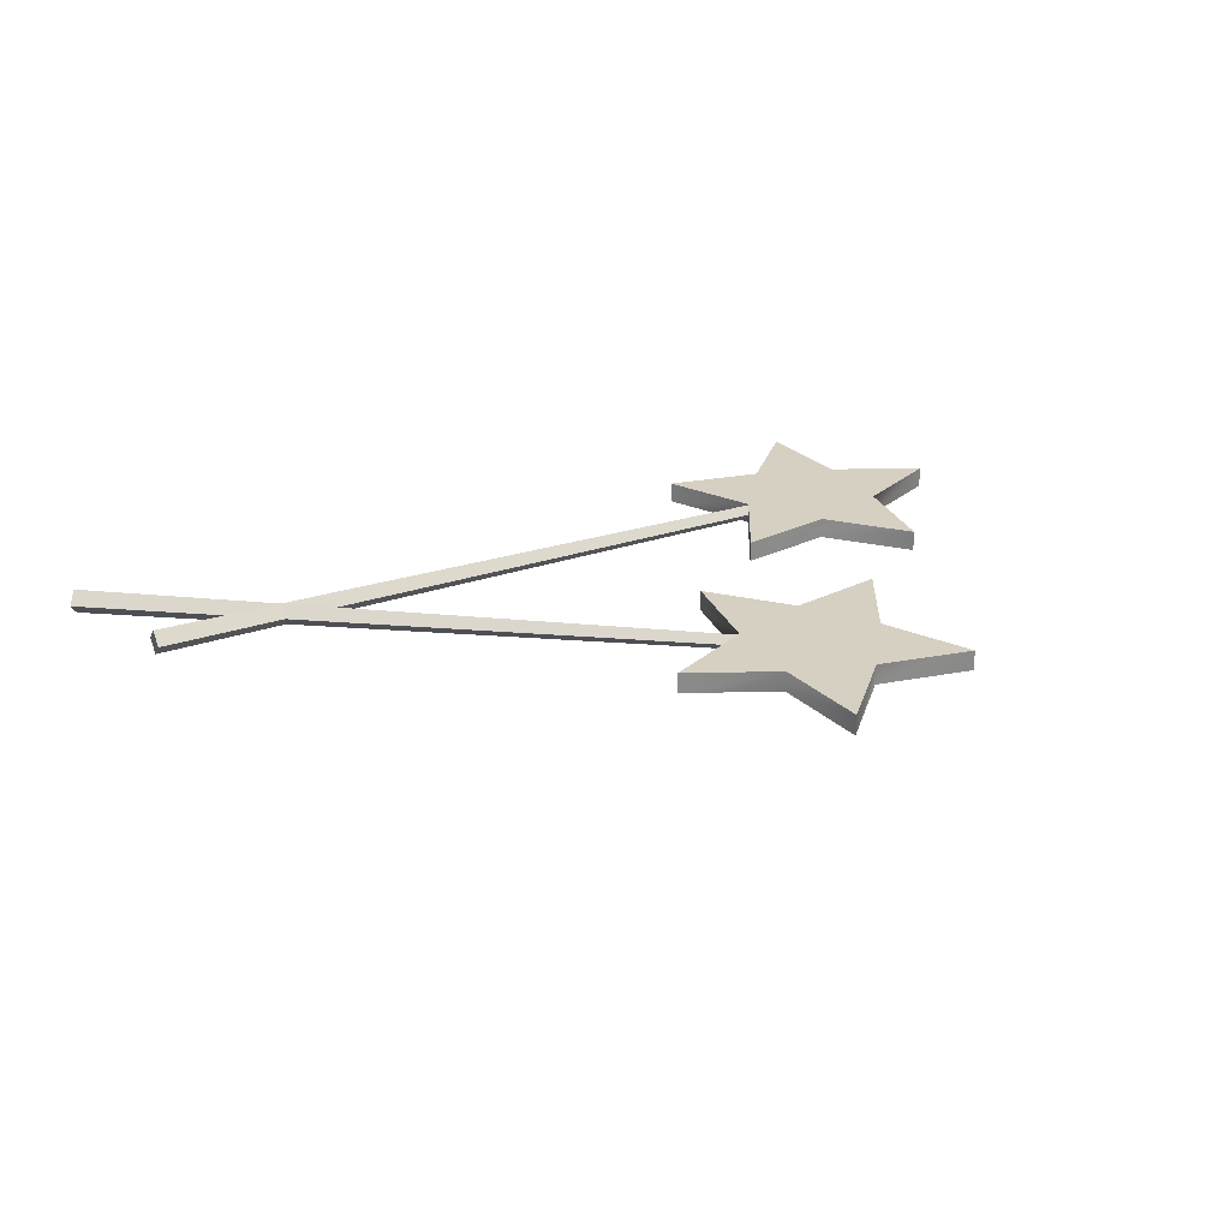
<metadata>
{"format":"obj","ext":"obj","renderer":"f3d","projection":"perspective","resolution":1024,"background":"white","views":[{"elev":26.5,"azim":-27.9,"up":"+Y"}]}
</metadata>
<code>
g default
v 0.111 -0.002247 -0.068
v -0.182 -0.004397 -0.06809
v 0.111 0.001431 -0.06437
v -0.182 0.001473 -0.06221
v 0.111 0.00482 -0.0678
v -0.182 0.007012 -0.06771
v -0.182 0.001101 -0.07358
v 0.111 0.001183 -0.07143
v 0.1674 0.00544 -0.04746
v 0.2076 0.00544 -0.06565
v 0.1417 0.00544 -0.06685
v 0.1681 0.00544 -0.08528
v 0.1632 0.00544 -0.1291
v 0.1323 0.00544 -0.09764
v 0.08914 0.00544 -0.1066
v 0.1095 0.00544 -0.06746
v 0.08769 0.00544 -0.02915
v 0.1312 0.00544 -0.03647
v 0.1609 0.00544 -0.003853
v 0.08769 -0.003859 -0.02915
v 0.1312 -0.003859 -0.03647
v 0.1609 -0.003859 -0.003853
v 0.1674 -0.003859 -0.04746
v 0.2076 -0.003859 -0.06565
v 0.1681 -0.003859 -0.08528
v 0.1632 -0.003859 -0.1291
v 0.1323 -0.003859 -0.09764
v 0.08914 -0.003859 -0.1066
v 0.1095 -0.003859 -0.06746
v 0.1417 -0.003859 -0.06685
v 0.07117 0.00544 0.09772
v 0.1144 0.00544 0.1064
v 0.06162 0.00544 0.067
v 0.09379 0.00544 0.06741
v 0.1154 0.00544 0.02894
v 0.07196 0.00544 0.03652
v 0.04208 0.00544 0.004075
v 0.03583 0.00544 0.04772
v -0.004245 0.00544 0.06612
v 0.03534 0.00544 0.08553
v 0.04047 0.00544 0.1294
v -0.004245 -0.003859 0.06612
v 0.03534 -0.003859 0.08553
v 0.04047 -0.003859 0.1294
v 0.07117 -0.003859 0.09772
v 0.1144 -0.003859 0.1064
v 0.09379 -0.003859 0.06741
v 0.1154 -0.003859 0.02894
v 0.07196 -0.003859 0.03652
v 0.04208 -0.003859 0.004075
v 0.03583 -0.003859 0.04772
v 0.06162 -0.003859 0.067
v 0.03738 -0.002247 0.04818
v -0.2007 -0.004397 -0.1228
v 0.03526 0.001431 0.05113
v -0.2041 0.001473 -0.118
v 0.03726 0.00482 0.04834
v -0.2009 0.007012 -0.1225
v -0.1975 0.001101 -0.1273
v 0.03938 0.001183 0.04539
v 0.111 -0.002247 -0.068
v 0.111 -0.002247 -0.068
v 0.111 -0.002247 -0.068
v 0.111 -0.002247 -0.068
v 0.111 -0.002247 -0.068
v -0.182 -0.004397 -0.06809
v -0.182 -0.004397 -0.06809
v -0.182 -0.004397 -0.06809
v -0.182 -0.004397 -0.06809
v -0.182 -0.004397 -0.06809
v -0.182 -0.004397 -0.06809
v -0.182 -0.004397 -0.06809
v -0.182 -0.004397 -0.06809
v -0.182 -0.004397 -0.06809
v 0.111 0.001431 -0.06437
v 0.111 0.001431 -0.06437
v 0.111 0.001431 -0.06437
v 0.111 0.001431 -0.06437
v 0.111 0.001431 -0.06437
v -0.182 0.001473 -0.06221
v -0.182 0.001473 -0.06221
v -0.182 0.001473 -0.06221
v -0.182 0.001473 -0.06221
v -0.182 0.001473 -0.06221
v -0.182 0.001473 -0.06221
v -0.182 0.001473 -0.06221
v 0.111 0.00482 -0.0678
v 0.111 0.00482 -0.0678
v 0.111 0.00482 -0.0678
v 0.111 0.00482 -0.0678
v 0.111 0.00482 -0.0678
v 0.111 0.00482 -0.0678
v 0.111 0.00482 -0.0678
v -0.182 0.007012 -0.06771
v -0.182 0.007012 -0.06771
v -0.182 0.007012 -0.06771
v -0.182 0.007012 -0.06771
v -0.182 0.007012 -0.06771
v -0.182 0.007012 -0.06771
v -0.182 0.007012 -0.06771
v -0.182 0.001101 -0.07358
v -0.182 0.001101 -0.07358
v -0.182 0.001101 -0.07358
v -0.182 0.001101 -0.07358
v -0.182 0.001101 -0.07358
v -0.182 0.001101 -0.07358
v -0.182 0.001101 -0.07358
v -0.182 0.001101 -0.07358
v -0.182 0.001101 -0.07358
v 0.111 0.001183 -0.07143
v 0.111 0.001183 -0.07143
v 0.111 0.001183 -0.07143
v 0.1674 0.00544 -0.04746
v 0.1674 0.00544 -0.04746
v 0.1674 0.00544 -0.04746
v 0.1674 0.00544 -0.04746
v 0.1674 0.00544 -0.04746
v 0.1674 0.00544 -0.04746
v 0.1674 0.00544 -0.04746
v 0.1674 0.00544 -0.04746
v 0.1674 0.00544 -0.04746
v 0.2076 0.00544 -0.06565
v 0.2076 0.00544 -0.06565
v 0.2076 0.00544 -0.06565
v 0.2076 0.00544 -0.06565
v 0.2076 0.00544 -0.06565
v 0.2076 0.00544 -0.06565
v 0.2076 0.00544 -0.06565
v 0.2076 0.00544 -0.06565
v 0.2076 0.00544 -0.06565
v 0.1417 0.00544 -0.06685
v 0.1417 0.00544 -0.06685
v 0.1417 0.00544 -0.06685
v 0.1417 0.00544 -0.06685
v 0.1417 0.00544 -0.06685
v 0.1417 0.00544 -0.06685
v 0.1417 0.00544 -0.06685
v 0.1417 0.00544 -0.06685
v 0.1417 0.00544 -0.06685
v 0.1417 0.00544 -0.06685
v 0.1417 0.00544 -0.06685
v 0.1417 0.00544 -0.06685
v 0.1417 0.00544 -0.06685
v 0.1417 0.00544 -0.06685
v 0.1417 0.00544 -0.06685
v 0.1417 0.00544 -0.06685
v 0.1417 0.00544 -0.06685
v 0.1417 0.00544 -0.06685
v 0.1417 0.00544 -0.06685
v 0.1681 0.00544 -0.08528
v 0.1681 0.00544 -0.08528
v 0.1681 0.00544 -0.08528
v 0.1681 0.00544 -0.08528
v 0.1681 0.00544 -0.08528
v 0.1681 0.00544 -0.08528
v 0.1681 0.00544 -0.08528
v 0.1681 0.00544 -0.08528
v 0.1681 0.00544 -0.08528
v 0.1632 0.00544 -0.1291
v 0.1632 0.00544 -0.1291
v 0.1632 0.00544 -0.1291
v 0.1632 0.00544 -0.1291
v 0.1632 0.00544 -0.1291
v 0.1632 0.00544 -0.1291
v 0.1632 0.00544 -0.1291
v 0.1632 0.00544 -0.1291
v 0.1632 0.00544 -0.1291
v 0.1323 0.00544 -0.09764
v 0.1323 0.00544 -0.09764
v 0.1323 0.00544 -0.09764
v 0.1323 0.00544 -0.09764
v 0.1323 0.00544 -0.09764
v 0.1323 0.00544 -0.09764
v 0.1323 0.00544 -0.09764
v 0.1323 0.00544 -0.09764
v 0.1323 0.00544 -0.09764
v 0.08914 0.00544 -0.1066
v 0.08914 0.00544 -0.1066
v 0.08914 0.00544 -0.1066
v 0.08914 0.00544 -0.1066
v 0.08914 0.00544 -0.1066
v 0.08914 0.00544 -0.1066
v 0.08914 0.00544 -0.1066
v 0.08914 0.00544 -0.1066
v 0.08914 0.00544 -0.1066
v 0.1095 0.00544 -0.06746
v 0.1095 0.00544 -0.06746
v 0.1095 0.00544 -0.06746
v 0.1095 0.00544 -0.06746
v 0.1095 0.00544 -0.06746
v 0.1095 0.00544 -0.06746
v 0.1095 0.00544 -0.06746
v 0.1095 0.00544 -0.06746
v 0.1095 0.00544 -0.06746
v 0.08769 0.00544 -0.02915
v 0.08769 0.00544 -0.02915
v 0.08769 0.00544 -0.02915
v 0.08769 0.00544 -0.02915
v 0.08769 0.00544 -0.02915
v 0.08769 0.00544 -0.02915
v 0.08769 0.00544 -0.02915
v 0.08769 0.00544 -0.02915
v 0.08769 0.00544 -0.02915
v 0.1312 0.00544 -0.03647
v 0.1312 0.00544 -0.03647
v 0.1312 0.00544 -0.03647
v 0.1312 0.00544 -0.03647
v 0.1312 0.00544 -0.03647
v 0.1312 0.00544 -0.03647
v 0.1312 0.00544 -0.03647
v 0.1312 0.00544 -0.03647
v 0.1312 0.00544 -0.03647
v 0.1609 0.00544 -0.003853
v 0.1609 0.00544 -0.003853
v 0.1609 0.00544 -0.003853
v 0.1609 0.00544 -0.003853
v 0.1609 0.00544 -0.003853
v 0.1609 0.00544 -0.003853
v 0.1609 0.00544 -0.003853
v 0.1609 0.00544 -0.003853
v 0.1609 0.00544 -0.003853
v 0.08769 -0.003859 -0.02915
v 0.08769 -0.003859 -0.02915
v 0.08769 -0.003859 -0.02915
v 0.08769 -0.003859 -0.02915
v 0.08769 -0.003859 -0.02915
v 0.08769 -0.003859 -0.02915
v 0.08769 -0.003859 -0.02915
v 0.08769 -0.003859 -0.02915
v 0.08769 -0.003859 -0.02915
v 0.1312 -0.003859 -0.03647
v 0.1312 -0.003859 -0.03647
v 0.1312 -0.003859 -0.03647
v 0.1312 -0.003859 -0.03647
v 0.1312 -0.003859 -0.03647
v 0.1312 -0.003859 -0.03647
v 0.1312 -0.003859 -0.03647
v 0.1312 -0.003859 -0.03647
v 0.1312 -0.003859 -0.03647
v 0.1609 -0.003859 -0.003853
v 0.1609 -0.003859 -0.003853
v 0.1609 -0.003859 -0.003853
v 0.1609 -0.003859 -0.003853
v 0.1609 -0.003859 -0.003853
v 0.1609 -0.003859 -0.003853
v 0.1609 -0.003859 -0.003853
v 0.1609 -0.003859 -0.003853
v 0.1609 -0.003859 -0.003853
v 0.1674 -0.003859 -0.04746
v 0.1674 -0.003859 -0.04746
v 0.1674 -0.003859 -0.04746
v 0.1674 -0.003859 -0.04746
v 0.1674 -0.003859 -0.04746
v 0.1674 -0.003859 -0.04746
v 0.1674 -0.003859 -0.04746
v 0.1674 -0.003859 -0.04746
v 0.1674 -0.003859 -0.04746
v 0.2076 -0.003859 -0.06565
v 0.2076 -0.003859 -0.06565
v 0.2076 -0.003859 -0.06565
v 0.2076 -0.003859 -0.06565
v 0.2076 -0.003859 -0.06565
v 0.2076 -0.003859 -0.06565
v 0.2076 -0.003859 -0.06565
v 0.2076 -0.003859 -0.06565
v 0.2076 -0.003859 -0.06565
v 0.1681 -0.003859 -0.08528
v 0.1681 -0.003859 -0.08528
v 0.1681 -0.003859 -0.08528
v 0.1681 -0.003859 -0.08528
v 0.1681 -0.003859 -0.08528
v 0.1681 -0.003859 -0.08528
v 0.1681 -0.003859 -0.08528
v 0.1681 -0.003859 -0.08528
v 0.1681 -0.003859 -0.08528
v 0.1632 -0.003859 -0.1291
v 0.1632 -0.003859 -0.1291
v 0.1632 -0.003859 -0.1291
v 0.1632 -0.003859 -0.1291
v 0.1632 -0.003859 -0.1291
v 0.1632 -0.003859 -0.1291
v 0.1632 -0.003859 -0.1291
v 0.1632 -0.003859 -0.1291
v 0.1632 -0.003859 -0.1291
v 0.1323 -0.003859 -0.09764
v 0.1323 -0.003859 -0.09764
v 0.1323 -0.003859 -0.09764
v 0.1323 -0.003859 -0.09764
v 0.1323 -0.003859 -0.09764
v 0.1323 -0.003859 -0.09764
v 0.1323 -0.003859 -0.09764
v 0.1323 -0.003859 -0.09764
v 0.1323 -0.003859 -0.09764
v 0.08914 -0.003859 -0.1066
v 0.08914 -0.003859 -0.1066
v 0.08914 -0.003859 -0.1066
v 0.08914 -0.003859 -0.1066
v 0.08914 -0.003859 -0.1066
v 0.08914 -0.003859 -0.1066
v 0.08914 -0.003859 -0.1066
v 0.08914 -0.003859 -0.1066
v 0.08914 -0.003859 -0.1066
v 0.1095 -0.003859 -0.06746
v 0.1095 -0.003859 -0.06746
v 0.1095 -0.003859 -0.06746
v 0.1095 -0.003859 -0.06746
v 0.1095 -0.003859 -0.06746
v 0.1095 -0.003859 -0.06746
v 0.1095 -0.003859 -0.06746
v 0.1095 -0.003859 -0.06746
v 0.1095 -0.003859 -0.06746
v 0.1417 -0.003859 -0.06685
v 0.1417 -0.003859 -0.06685
v 0.1417 -0.003859 -0.06685
v 0.1417 -0.003859 -0.06685
v 0.1417 -0.003859 -0.06685
v 0.1417 -0.003859 -0.06685
v 0.1417 -0.003859 -0.06685
v 0.1417 -0.003859 -0.06685
v 0.1417 -0.003859 -0.06685
v 0.1417 -0.003859 -0.06685
v 0.1417 -0.003859 -0.06685
v 0.1417 -0.003859 -0.06685
v 0.1417 -0.003859 -0.06685
v 0.1417 -0.003859 -0.06685
v 0.1417 -0.003859 -0.06685
v 0.1417 -0.003859 -0.06685
v 0.1417 -0.003859 -0.06685
v 0.1417 -0.003859 -0.06685
v 0.1417 -0.003859 -0.06685
v 0.07117 0.00544 0.09772
v 0.07117 0.00544 0.09772
v 0.07117 0.00544 0.09772
v 0.07117 0.00544 0.09772
v 0.07117 0.00544 0.09772
v 0.07117 0.00544 0.09772
v 0.07117 0.00544 0.09772
v 0.07117 0.00544 0.09772
v 0.07117 0.00544 0.09772
v 0.1144 0.00544 0.1064
v 0.1144 0.00544 0.1064
v 0.1144 0.00544 0.1064
v 0.1144 0.00544 0.1064
v 0.1144 0.00544 0.1064
v 0.1144 0.00544 0.1064
v 0.1144 0.00544 0.1064
v 0.1144 0.00544 0.1064
v 0.1144 0.00544 0.1064
v 0.06162 0.00544 0.067
v 0.06162 0.00544 0.067
v 0.06162 0.00544 0.067
v 0.06162 0.00544 0.067
v 0.06162 0.00544 0.067
v 0.06162 0.00544 0.067
v 0.06162 0.00544 0.067
v 0.06162 0.00544 0.067
v 0.06162 0.00544 0.067
v 0.06162 0.00544 0.067
v 0.06162 0.00544 0.067
v 0.06162 0.00544 0.067
v 0.06162 0.00544 0.067
v 0.06162 0.00544 0.067
v 0.06162 0.00544 0.067
v 0.06162 0.00544 0.067
v 0.06162 0.00544 0.067
v 0.06162 0.00544 0.067
v 0.06162 0.00544 0.067
v 0.09379 0.00544 0.06741
v 0.09379 0.00544 0.06741
v 0.09379 0.00544 0.06741
v 0.09379 0.00544 0.06741
v 0.09379 0.00544 0.06741
v 0.09379 0.00544 0.06741
v 0.09379 0.00544 0.06741
v 0.09379 0.00544 0.06741
v 0.09379 0.00544 0.06741
v 0.1154 0.00544 0.02894
v 0.1154 0.00544 0.02894
v 0.1154 0.00544 0.02894
v 0.1154 0.00544 0.02894
v 0.1154 0.00544 0.02894
v 0.1154 0.00544 0.02894
v 0.1154 0.00544 0.02894
v 0.1154 0.00544 0.02894
v 0.1154 0.00544 0.02894
v 0.07196 0.00544 0.03652
v 0.07196 0.00544 0.03652
v 0.07196 0.00544 0.03652
v 0.07196 0.00544 0.03652
v 0.07196 0.00544 0.03652
v 0.07196 0.00544 0.03652
v 0.07196 0.00544 0.03652
v 0.07196 0.00544 0.03652
v 0.07196 0.00544 0.03652
v 0.04208 0.00544 0.004075
v 0.04208 0.00544 0.004075
v 0.04208 0.00544 0.004075
v 0.04208 0.00544 0.004075
v 0.04208 0.00544 0.004075
v 0.04208 0.00544 0.004075
v 0.04208 0.00544 0.004075
v 0.04208 0.00544 0.004075
v 0.04208 0.00544 0.004075
v 0.03583 0.00544 0.04772
v 0.03583 0.00544 0.04772
v 0.03583 0.00544 0.04772
v 0.03583 0.00544 0.04772
v 0.03583 0.00544 0.04772
v 0.03583 0.00544 0.04772
v 0.03583 0.00544 0.04772
v 0.03583 0.00544 0.04772
v 0.03583 0.00544 0.04772
v -0.004245 0.00544 0.06612
v -0.004245 0.00544 0.06612
v -0.004245 0.00544 0.06612
v -0.004245 0.00544 0.06612
v -0.004245 0.00544 0.06612
v -0.004245 0.00544 0.06612
v -0.004245 0.00544 0.06612
v -0.004245 0.00544 0.06612
v -0.004245 0.00544 0.06612
v 0.03534 0.00544 0.08553
v 0.03534 0.00544 0.08553
v 0.03534 0.00544 0.08553
v 0.03534 0.00544 0.08553
v 0.03534 0.00544 0.08553
v 0.03534 0.00544 0.08553
v 0.03534 0.00544 0.08553
v 0.03534 0.00544 0.08553
v 0.03534 0.00544 0.08553
v 0.04047 0.00544 0.1294
v 0.04047 0.00544 0.1294
v 0.04047 0.00544 0.1294
v 0.04047 0.00544 0.1294
v 0.04047 0.00544 0.1294
v 0.04047 0.00544 0.1294
v 0.04047 0.00544 0.1294
v 0.04047 0.00544 0.1294
v 0.04047 0.00544 0.1294
v -0.004245 -0.003859 0.06612
v -0.004245 -0.003859 0.06612
v -0.004245 -0.003859 0.06612
v -0.004245 -0.003859 0.06612
v -0.004245 -0.003859 0.06612
v -0.004245 -0.003859 0.06612
v -0.004245 -0.003859 0.06612
v -0.004245 -0.003859 0.06612
v -0.004245 -0.003859 0.06612
v 0.03534 -0.003859 0.08553
v 0.03534 -0.003859 0.08553
v 0.03534 -0.003859 0.08553
v 0.03534 -0.003859 0.08553
v 0.03534 -0.003859 0.08553
v 0.03534 -0.003859 0.08553
v 0.03534 -0.003859 0.08553
v 0.03534 -0.003859 0.08553
v 0.03534 -0.003859 0.08553
v 0.04047 -0.003859 0.1294
v 0.04047 -0.003859 0.1294
v 0.04047 -0.003859 0.1294
v 0.04047 -0.003859 0.1294
v 0.04047 -0.003859 0.1294
v 0.04047 -0.003859 0.1294
v 0.04047 -0.003859 0.1294
v 0.04047 -0.003859 0.1294
v 0.04047 -0.003859 0.1294
v 0.07117 -0.003859 0.09772
v 0.07117 -0.003859 0.09772
v 0.07117 -0.003859 0.09772
v 0.07117 -0.003859 0.09772
v 0.07117 -0.003859 0.09772
v 0.07117 -0.003859 0.09772
v 0.07117 -0.003859 0.09772
v 0.07117 -0.003859 0.09772
v 0.07117 -0.003859 0.09772
v 0.1144 -0.003859 0.1064
v 0.1144 -0.003859 0.1064
v 0.1144 -0.003859 0.1064
v 0.1144 -0.003859 0.1064
v 0.1144 -0.003859 0.1064
v 0.1144 -0.003859 0.1064
v 0.1144 -0.003859 0.1064
v 0.1144 -0.003859 0.1064
v 0.1144 -0.003859 0.1064
v 0.09379 -0.003859 0.06741
v 0.09379 -0.003859 0.06741
v 0.09379 -0.003859 0.06741
v 0.09379 -0.003859 0.06741
v 0.09379 -0.003859 0.06741
v 0.09379 -0.003859 0.06741
v 0.09379 -0.003859 0.06741
v 0.09379 -0.003859 0.06741
v 0.09379 -0.003859 0.06741
v 0.1154 -0.003859 0.02894
v 0.1154 -0.003859 0.02894
v 0.1154 -0.003859 0.02894
v 0.1154 -0.003859 0.02894
v 0.1154 -0.003859 0.02894
v 0.1154 -0.003859 0.02894
v 0.1154 -0.003859 0.02894
v 0.1154 -0.003859 0.02894
v 0.1154 -0.003859 0.02894
v 0.07196 -0.003859 0.03652
v 0.07196 -0.003859 0.03652
v 0.07196 -0.003859 0.03652
v 0.07196 -0.003859 0.03652
v 0.07196 -0.003859 0.03652
v 0.07196 -0.003859 0.03652
v 0.07196 -0.003859 0.03652
v 0.07196 -0.003859 0.03652
v 0.07196 -0.003859 0.03652
v 0.04208 -0.003859 0.004075
v 0.04208 -0.003859 0.004075
v 0.04208 -0.003859 0.004075
v 0.04208 -0.003859 0.004075
v 0.04208 -0.003859 0.004075
v 0.04208 -0.003859 0.004075
v 0.04208 -0.003859 0.004075
v 0.04208 -0.003859 0.004075
v 0.04208 -0.003859 0.004075
v 0.03583 -0.003859 0.04772
v 0.03583 -0.003859 0.04772
v 0.03583 -0.003859 0.04772
v 0.03583 -0.003859 0.04772
v 0.03583 -0.003859 0.04772
v 0.03583 -0.003859 0.04772
v 0.03583 -0.003859 0.04772
v 0.03583 -0.003859 0.04772
v 0.03583 -0.003859 0.04772
v 0.06162 -0.003859 0.067
v 0.06162 -0.003859 0.067
v 0.06162 -0.003859 0.067
v 0.06162 -0.003859 0.067
v 0.06162 -0.003859 0.067
v 0.06162 -0.003859 0.067
v 0.06162 -0.003859 0.067
v 0.06162 -0.003859 0.067
v 0.06162 -0.003859 0.067
v 0.06162 -0.003859 0.067
v 0.06162 -0.003859 0.067
v 0.06162 -0.003859 0.067
v 0.06162 -0.003859 0.067
v 0.06162 -0.003859 0.067
v 0.06162 -0.003859 0.067
v 0.06162 -0.003859 0.067
v 0.06162 -0.003859 0.067
v 0.06162 -0.003859 0.067
v 0.06162 -0.003859 0.067
v 0.03738 -0.002247 0.04818
v 0.03738 -0.002247 0.04818
v 0.03738 -0.002247 0.04818
v 0.03738 -0.002247 0.04818
v 0.03738 -0.002247 0.04818
v -0.2007 -0.004397 -0.1228
v -0.2007 -0.004397 -0.1228
v -0.2007 -0.004397 -0.1228
v -0.2007 -0.004397 -0.1228
v -0.2007 -0.004397 -0.1228
v -0.2007 -0.004397 -0.1228
v -0.2007 -0.004397 -0.1228
v -0.2007 -0.004397 -0.1228
v -0.2007 -0.004397 -0.1228
v 0.03526 0.001431 0.05113
v 0.03526 0.001431 0.05113
v 0.03526 0.001431 0.05113
v 0.03526 0.001431 0.05113
v 0.03526 0.001431 0.05113
v -0.2041 0.001473 -0.118
v -0.2041 0.001473 -0.118
v -0.2041 0.001473 -0.118
v -0.2041 0.001473 -0.118
v -0.2041 0.001473 -0.118
v -0.2041 0.001473 -0.118
v -0.2041 0.001473 -0.118
v 0.03726 0.00482 0.04834
v 0.03726 0.00482 0.04834
v 0.03726 0.00482 0.04834
v 0.03726 0.00482 0.04834
v 0.03726 0.00482 0.04834
v 0.03726 0.00482 0.04834
v 0.03726 0.00482 0.04834
v -0.2009 0.007012 -0.1225
v -0.2009 0.007012 -0.1225
v -0.2009 0.007012 -0.1225
v -0.2009 0.007012 -0.1225
v -0.2009 0.007012 -0.1225
v -0.2009 0.007012 -0.1225
v -0.2009 0.007012 -0.1225
v -0.1975 0.001101 -0.1273
v -0.1975 0.001101 -0.1273
v -0.1975 0.001101 -0.1273
v -0.1975 0.001101 -0.1273
v -0.1975 0.001101 -0.1273
v -0.1975 0.001101 -0.1273
v -0.1975 0.001101 -0.1273
v -0.1975 0.001101 -0.1273
v -0.1975 0.001101 -0.1273
v 0.03938 0.001183 0.04539
v 0.03938 0.001183 0.04539
v 0.03938 0.001183 0.04539
g Varitas:polySurface2306
f 64 78 73
f 71 76 85
f 3 92 83
f 4 90 99
f 88 108 97
f 6 106 2
f 69 104 62
f 1 7 111
f 102 5 8
f 67 81 95
f 65 74 79
f 72 77 86
f 75 84 93
f 80 91 100
f 89 109 98
f 94 107 66
f 70 105 63
f 61 112 103
f 101 110 87
f 68 82 96
f 120 129 148
f 127 157 146
f 155 166 144
f 164 175 142
f 173 184 140
f 182 193 138
f 191 202 136
f 200 211 134
f 209 220 11
f 218 118 132
f 198 229 207
f 227 238 18
f 205 236 216
f 234 247 19
f 214 245 116
f 243 256 9
f 114 254 125
f 252 265 10
f 123 263 153
f 261 274 12
f 151 272 162
f 270 283 13
f 160 281 171
f 279 292 14
f 169 290 180
f 288 301 15
f 178 299 189
f 297 310 16
f 187 308 17
f 196 306 225
f 29 329 20
f 223 327 21
f 232 325 22
f 241 323 23
f 250 321 24
f 259 319 25
f 268 317 26
f 277 315 27
f 286 30 28
f 313 304 295
f 121 130 149
f 128 158 147
f 156 167 145
f 165 176 143
f 174 185 141
f 183 194 139
f 192 203 137
f 201 212 135
f 210 221 131
f 219 119 133
f 199 230 208
f 228 239 204
f 206 237 217
f 235 248 213
f 215 246 117
f 244 257 113
f 115 255 126
f 253 266 122
f 124 264 154
f 262 275 150
f 152 273 163
f 271 284 159
f 161 282 172
f 280 293 168
f 170 291 181
f 289 302 177
f 179 300 190
f 298 311 186
f 188 309 195
f 197 307 226
f 303 330 222
f 224 328 231
f 233 326 240
f 242 324 249
f 251 322 258
f 260 320 267
f 269 318 276
f 278 316 285
f 287 312 294
f 314 305 296
f 338 347 366
f 345 375 364
f 373 384 362
f 382 393 360
f 391 402 358
f 400 411 356
f 409 420 354
f 418 429 352
f 427 438 33
f 436 336 350
f 416 447 425
f 445 456 40
f 423 454 434
f 452 465 41
f 432 463 334
f 461 474 31
f 332 472 343
f 470 483 32
f 341 481 371
f 479 492 34
f 369 490 380
f 488 501 35
f 378 499 389
f 497 510 36
f 387 508 398
f 506 519 37
f 396 517 407
f 515 528 38
f 405 526 39
f 414 524 443
f 51 547 42
f 441 545 43
f 450 543 44
f 459 541 45
f 468 539 46
f 477 537 47
f 486 535 48
f 495 533 49
f 504 52 50
f 531 522 513
f 339 348 367
f 346 376 365
f 374 385 363
f 383 394 361
f 392 403 359
f 401 412 357
f 410 421 355
f 419 430 353
f 428 439 349
f 437 337 351
f 417 448 426
f 446 457 422
f 424 455 435
f 453 466 431
f 433 464 335
f 462 475 331
f 333 473 344
f 471 484 340
f 342 482 372
f 480 493 368
f 370 491 381
f 489 502 377
f 379 500 390
f 498 511 386
f 388 509 399
f 507 520 395
f 397 518 408
f 516 529 404
f 406 527 413
f 415 525 444
f 521 548 440
f 442 546 449
f 451 544 458
f 460 542 467
f 469 540 476
f 478 538 485
f 487 536 494
f 496 534 503
f 505 530 512
f 532 523 514
f 552 566 561
f 559 564 573
f 55 580 571
f 56 578 587
f 576 596 585
f 58 594 54
f 557 592 550
f 53 59 599
f 590 57 60
f 555 569 583
f 553 562 567
f 560 565 574
f 563 572 581
f 568 579 588
f 577 597 586
f 582 595 554
f 558 593 551
f 549 600 591
f 589 598 575
f 556 570 584

</code>
